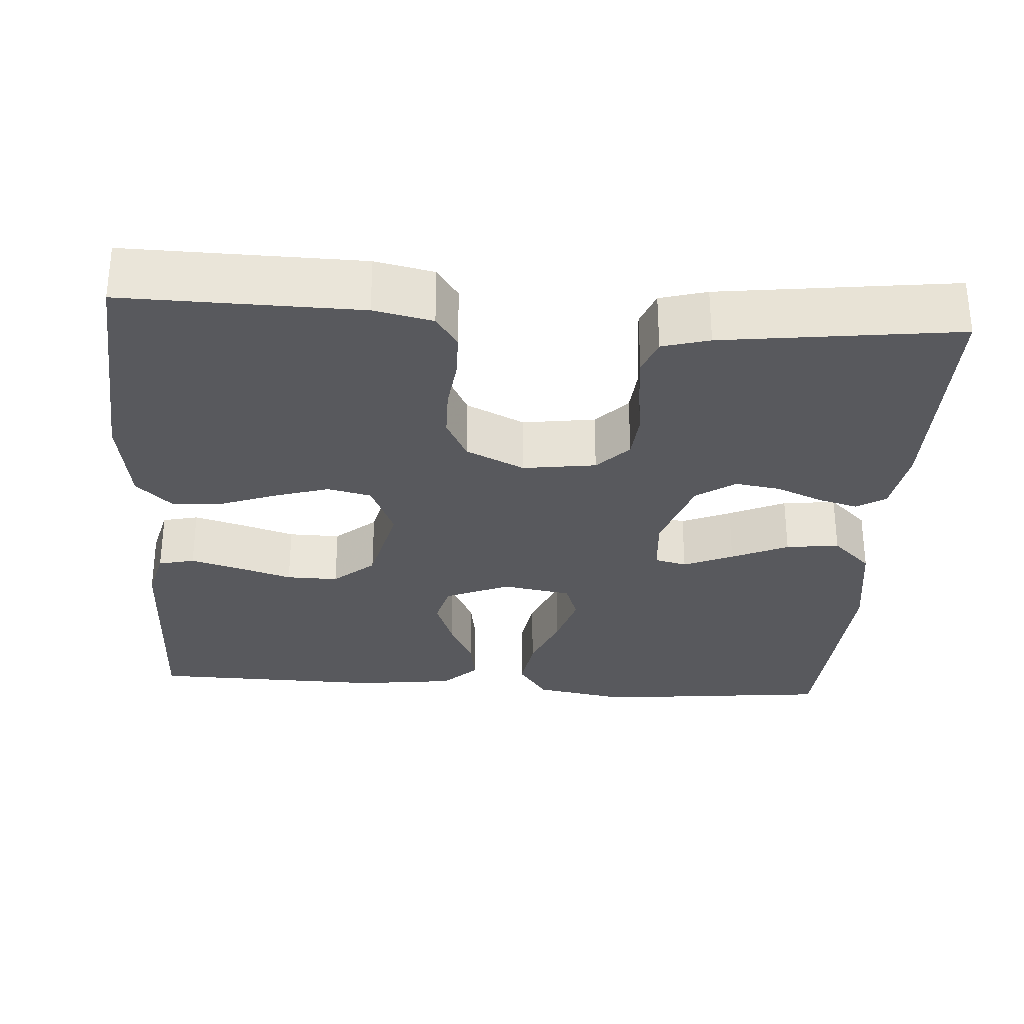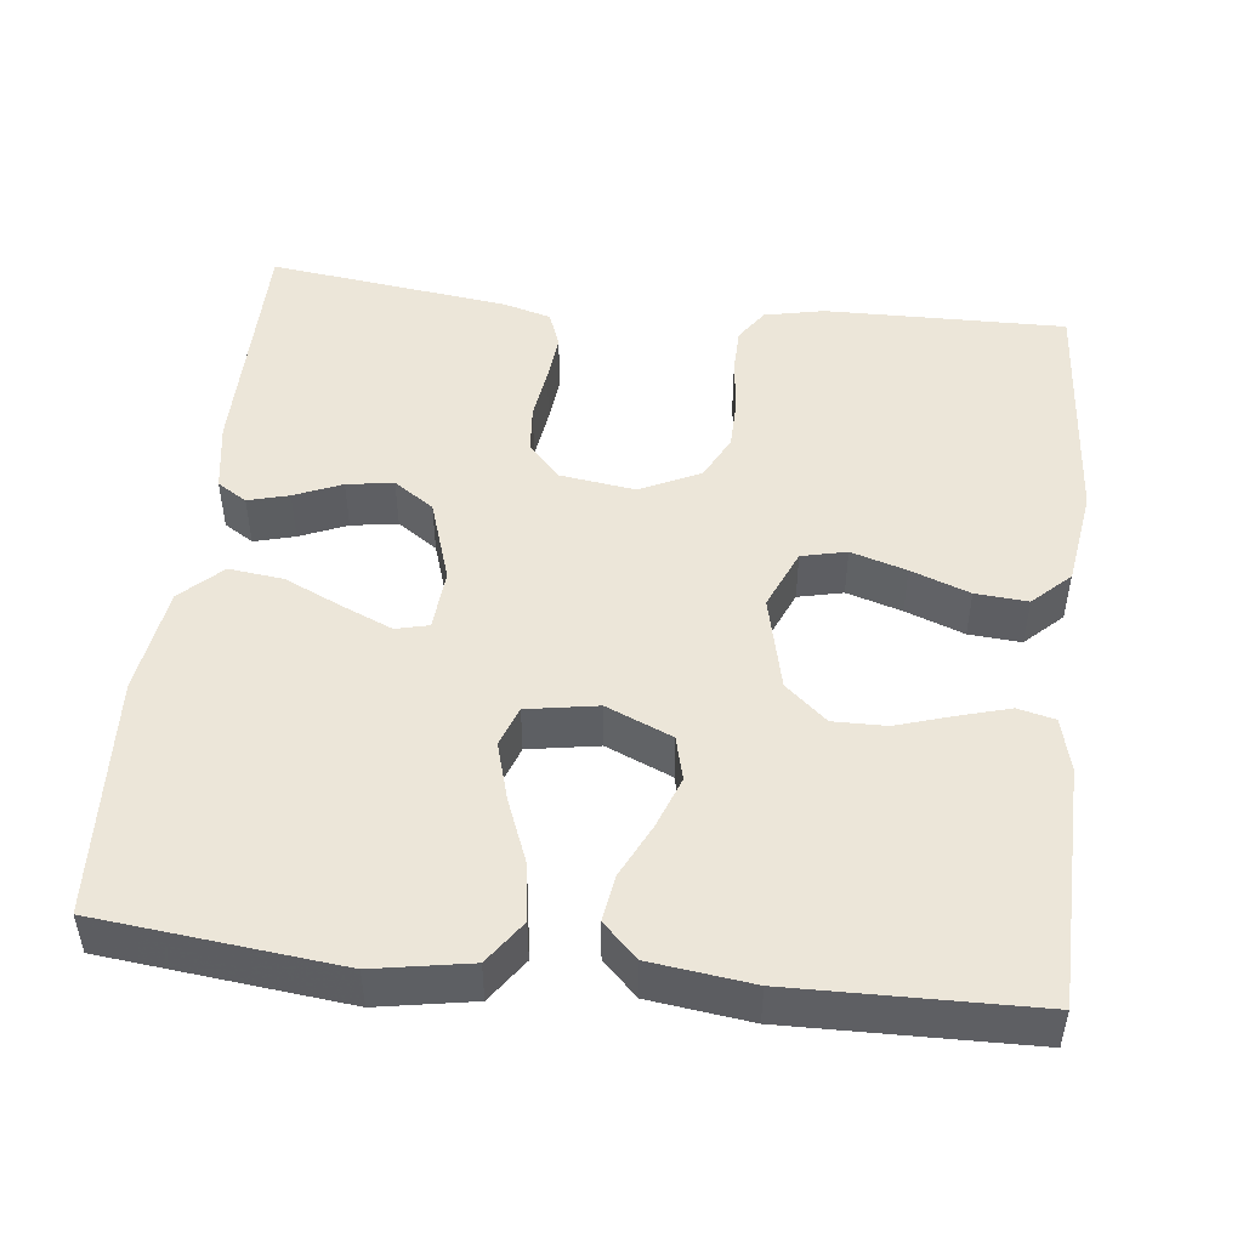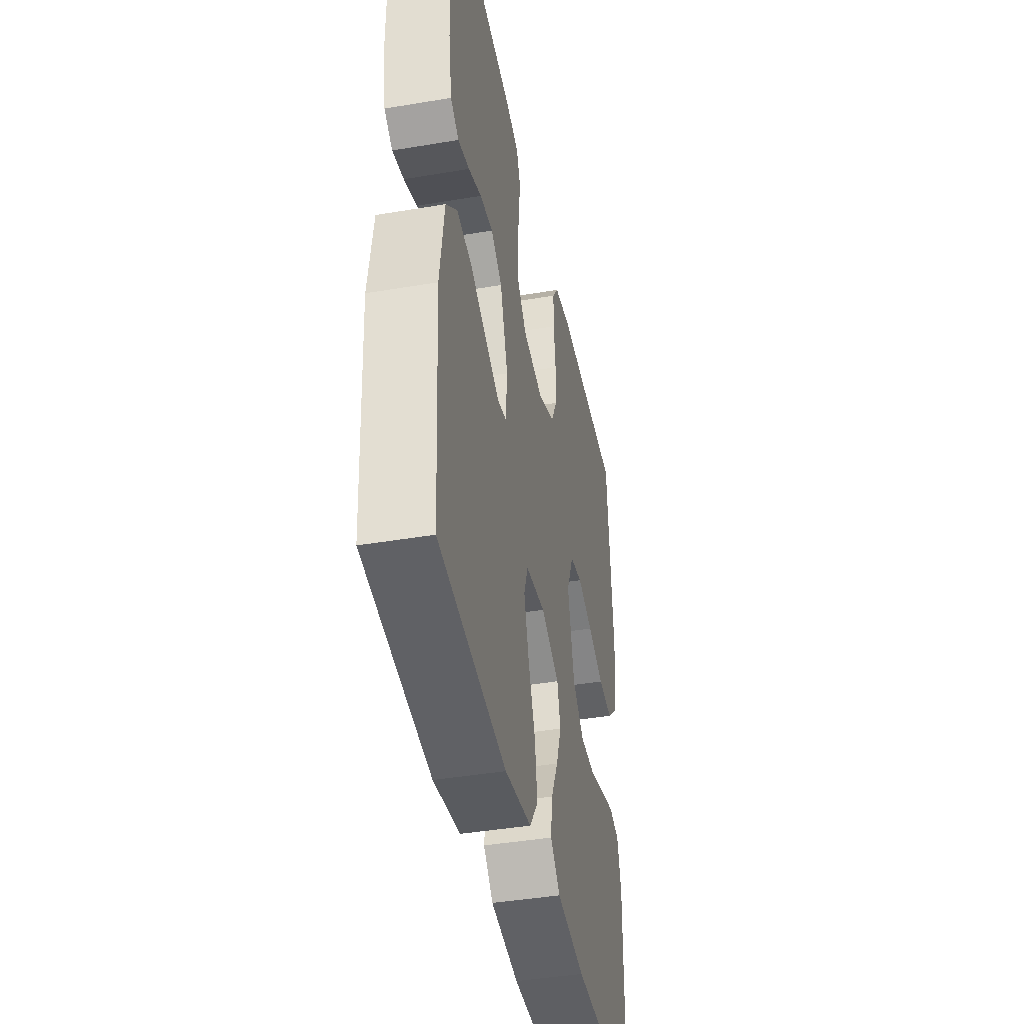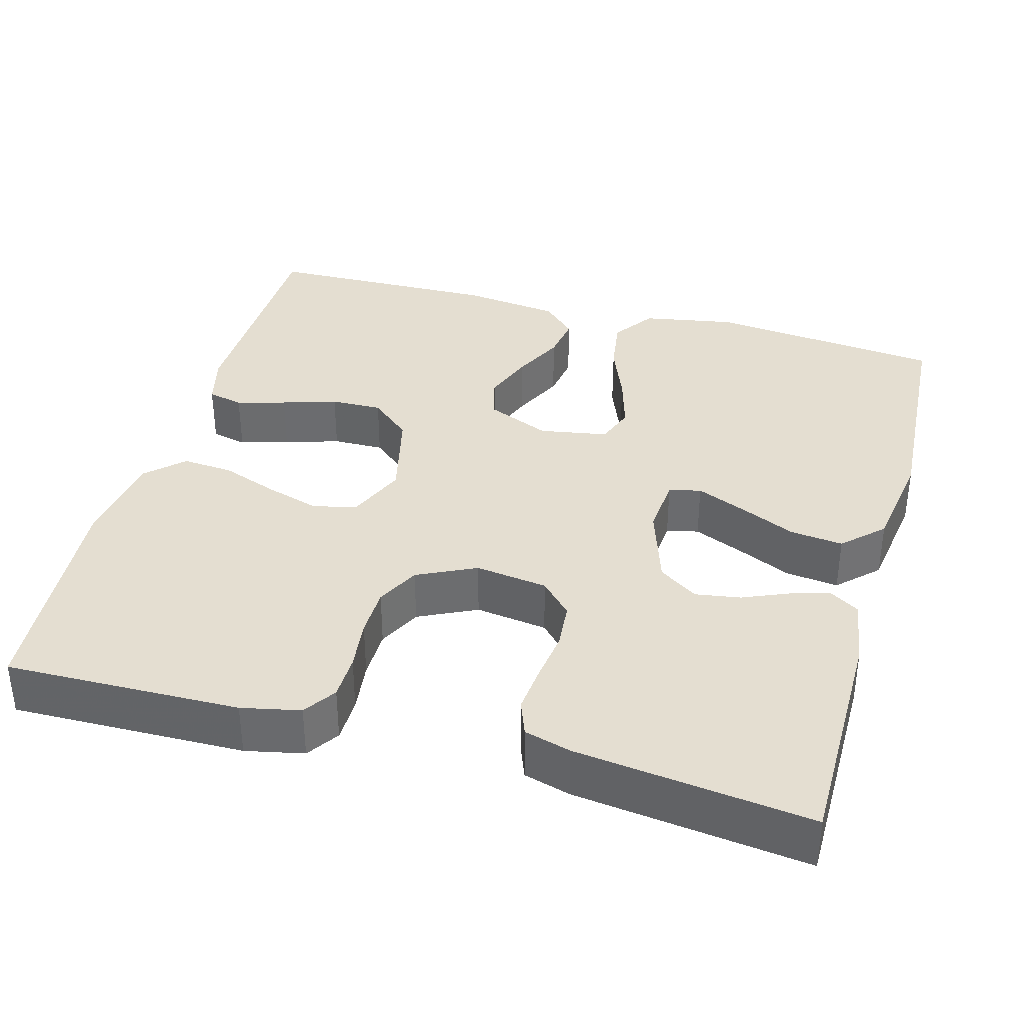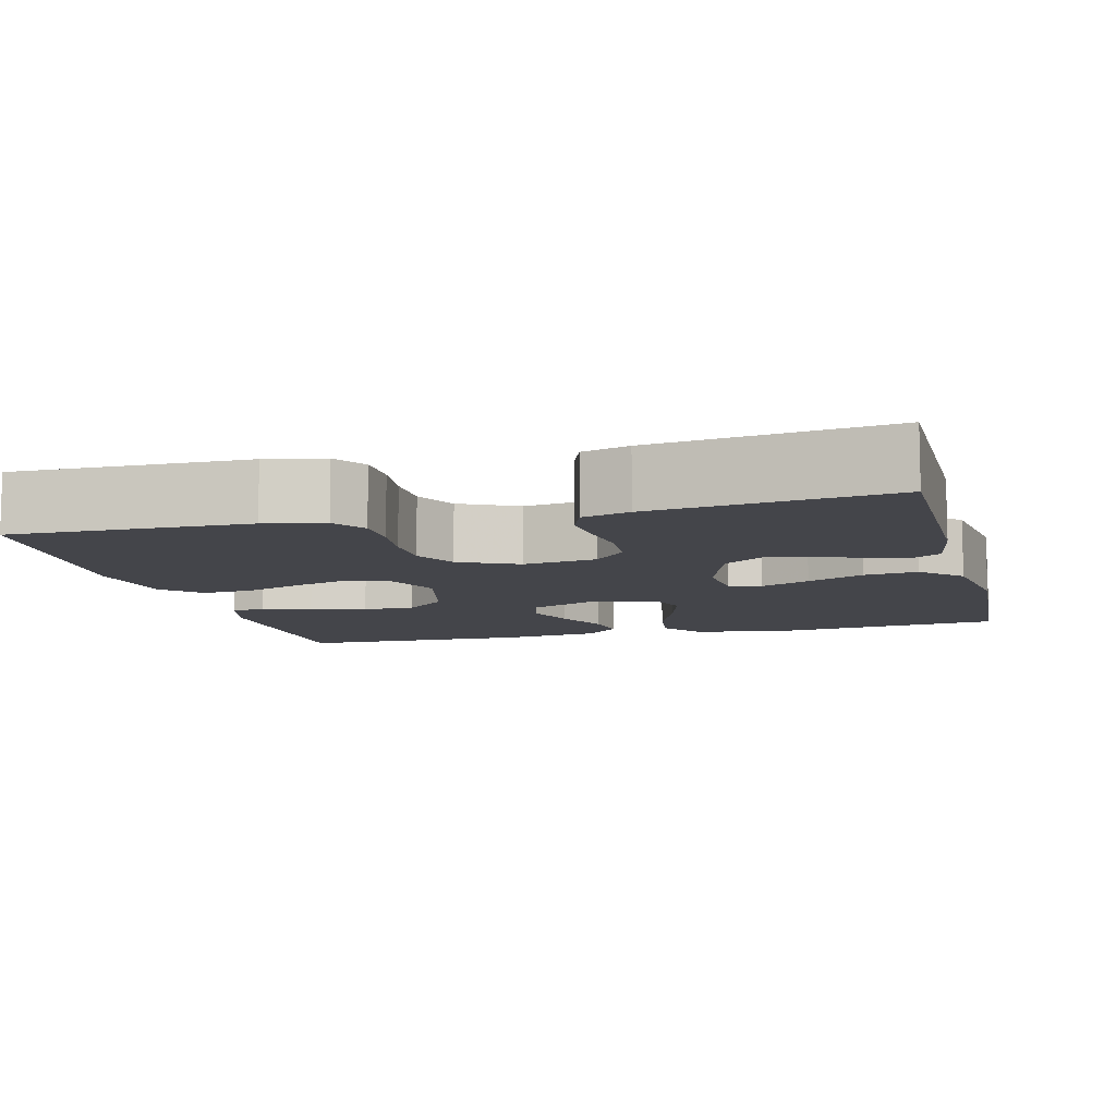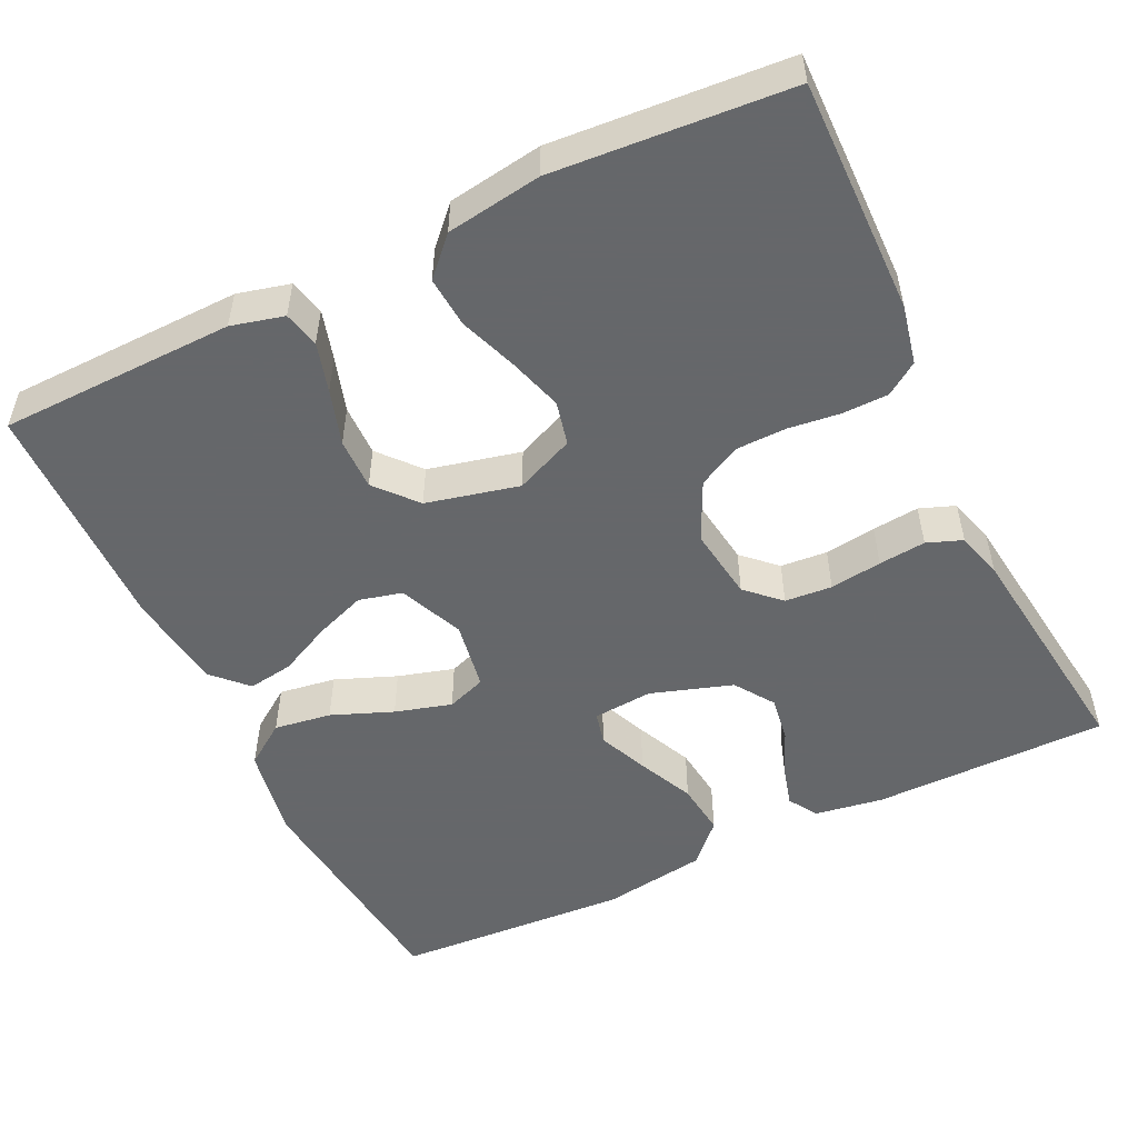
<metadata>
{"format":"obj","ext":"obj","renderer":"f3d","projection":"perspective","resolution":1024,"background":"white","views":[{"elev":-30.0,"azim":-3.9,"up":"+Y"},{"elev":48.8,"azim":-173.5,"up":"+Y"},{"elev":-42.5,"azim":101.4,"up":"+Z"},{"elev":36.5,"azim":15.4,"up":"+Y"},{"elev":-9.2,"azim":14.5,"up":"+Y"},{"elev":-52.0,"azim":-64.3,"up":"+Y"}]}
</metadata>
<code>
v -0.5 0.07 0.5
v -0.2 0.07 0.495
v -0.125 0.07 0.479
v -0.097 0.07 0.438
v -0.096 0.07 0.38
v -0.104 0.07 0.314
v -0.103 0.07 0.25
v -0.075 0.07 0.195
v 0 0.07 0.159
v 0.093 0.07 0.172
v 0.133 0.07 0.214
v 0.138 0.07 0.274
v 0.129 0.07 0.34
v 0.123 0.07 0.4
v 0.14 0.07 0.445
v 0.2 0.07 0.462
v 0.5 0.07 0.5
v 0.501 0.07 0.2
v 0.487 0.07 0.113
v 0.45 0.07 0.09
v 0.399 0.07 0.104
v 0.34 0.07 0.129
v 0.282 0.07 0.138
v 0.232 0.07 0.104
v 0.198 0.07 0
v 0.204 0.07 -0.076
v 0.245 0.07 -0.086
v 0.308 0.07 -0.059
v 0.38 0.07 -0.026
v 0.448 0.07 -0.018
v 0.498 0.07 -0.066
v 0.518 0.07 -0.2
v 0.5 0.07 -0.5
v 0.2 0.07 -0.532
v 0.081 0.07 -0.511
v 0.043 0.07 -0.457
v 0.054 0.07 -0.384
v 0.085 0.07 -0.306
v 0.106 0.07 -0.234
v 0.088 0.07 -0.184
v 0 0.07 -0.169
v -0.082 0.07 -0.204
v -0.096 0.07 -0.259
v -0.072 0.07 -0.324
v -0.04 0.07 -0.39
v -0.031 0.07 -0.448
v -0.074 0.07 -0.49
v -0.2 0.07 -0.506
v -0.5 0.07 -0.5
v -0.506 0.07 -0.2
v -0.489 0.07 -0.133
v -0.443 0.07 -0.122
v -0.38 0.07 -0.14
v -0.31 0.07 -0.162
v -0.244 0.07 -0.163
v -0.192 0.07 -0.118
v -0.164 0.07 0
v -0.196 0.07 0.075
v -0.252 0.07 0.088
v -0.321 0.07 0.067
v -0.394 0.07 0.04
v -0.459 0.07 0.035
v -0.505 0.07 0.079
v -0.523 0.07 0.2
v -0.5 0 0.5
v -0.2 0 0.495
v -0.125 0 0.479
v -0.097 0 0.438
v -0.096 0 0.38
v -0.104 0 0.314
v -0.103 0 0.25
v -0.075 0 0.195
v 0 0 0.159
v 0.093 0 0.172
v 0.133 0 0.214
v 0.138 0 0.274
v 0.129 0 0.34
v 0.123 0 0.4
v 0.14 0 0.445
v 0.2 0 0.462
v 0.5 0 0.5
v 0.501 0 0.2
v 0.487 0 0.113
v 0.45 0 0.09
v 0.399 0 0.104
v 0.34 0 0.129
v 0.282 0 0.138
v 0.232 0 0.104
v 0.198 0 0
v 0.204 0 -0.076
v 0.245 0 -0.086
v 0.308 0 -0.059
v 0.38 0 -0.026
v 0.448 0 -0.018
v 0.498 0 -0.066
v 0.518 0 -0.2
v 0.5 0 -0.5
v 0.2 0 -0.532
v 0.081 0 -0.511
v 0.043 0 -0.457
v 0.054 0 -0.384
v 0.085 0 -0.306
v 0.106 0 -0.234
v 0.088 0 -0.184
v 0 0 -0.169
v -0.082 0 -0.204
v -0.096 0 -0.259
v -0.072 0 -0.324
v -0.04 0 -0.39
v -0.031 0 -0.448
v -0.074 0 -0.49
v -0.2 0 -0.506
v -0.5 0 -0.5
v -0.506 0 -0.2
v -0.489 0 -0.133
v -0.443 0 -0.122
v -0.38 0 -0.14
v -0.31 0 -0.162
v -0.244 0 -0.163
v -0.192 0 -0.118
v -0.164 0 0
v -0.196 0 0.075
v -0.252 0 0.088
v -0.321 0 0.067
v -0.394 0 0.04
v -0.459 0 0.035
v -0.505 0 0.079
v -0.523 0 0.2
f 4 5 6
f 3 4 6
f 2 3 6
f 1 2 6
f 64 1 6
f 63 64 6
f 62 63 6
f 61 62 6
f 60 61 6
f 59 60 6 7
f 58 59 7 8
f 57 58 8 9
f 56 57 9 10
f 52 53 54
f 51 52 54
f 50 51 54
f 49 50 54
f 48 49 54
f 47 48 54
f 46 47 54
f 45 46 54
f 44 45 54
f 43 44 54 55
f 42 43 55 56
f 36 37 38
f 35 36 38
f 34 35 38
f 33 34 38
f 32 33 38
f 31 32 38
f 30 31 38
f 29 30 38
f 28 29 38
f 27 28 38 39
f 26 27 39 40
f 20 21 22
f 19 20 22
f 18 19 22
f 17 18 22
f 16 17 22
f 15 16 22
f 14 15 22
f 13 14 22
f 12 13 22
f 11 12 22 23
f 10 11 23 24
f 10 24 25
f 56 10 25
f 42 56 25
f 41 42 25
f 25 26 40 41
f 70 69 68
f 70 68 67
f 70 67 66
f 70 66 65
f 70 65 128
f 70 128 127
f 70 127 126
f 70 126 125
f 70 125 124
f 71 70 124 123
f 72 71 123 122
f 73 72 122 121
f 74 73 121 120
f 118 117 116
f 118 116 115
f 118 115 114
f 118 114 113
f 118 113 112
f 118 112 111
f 118 111 110
f 118 110 109
f 118 109 108
f 119 118 108 107
f 120 119 107 106
f 102 101 100
f 102 100 99
f 102 99 98
f 102 98 97
f 102 97 96
f 102 96 95
f 102 95 94
f 102 94 93
f 102 93 92
f 103 102 92 91
f 104 103 91 90
f 86 85 84
f 86 84 83
f 86 83 82
f 86 82 81
f 86 81 80
f 86 80 79
f 86 79 78
f 86 78 77
f 86 77 76
f 87 86 76 75
f 88 87 75 74
f 89 88 74
f 89 74 120
f 89 120 106
f 89 106 105
f 105 104 90 89
f 1 65 66 2
f 2 66 67 3
f 3 67 68 4
f 4 68 69 5
f 5 69 70 6
f 6 70 71 7
f 7 71 72 8
f 8 72 73 9
f 9 73 74 10
f 10 74 75 11
f 11 75 76 12
f 12 76 77 13
f 13 77 78 14
f 14 78 79 15
f 15 79 80 16
f 16 80 81 17
f 17 81 82 18
f 18 82 83 19
f 19 83 84 20
f 20 84 85 21
f 21 85 86 22
f 22 86 87 23
f 23 87 88 24
f 24 88 89 25
f 25 89 90 26
f 26 90 91 27
f 27 91 92 28
f 28 92 93 29
f 29 93 94 30
f 30 94 95 31
f 31 95 96 32
f 32 96 97 33
f 33 97 98 34
f 34 98 99 35
f 35 99 100 36
f 36 100 101 37
f 37 101 102 38
f 38 102 103 39
f 39 103 104 40
f 40 104 105 41
f 41 105 106 42
f 42 106 107 43
f 43 107 108 44
f 44 108 109 45
f 45 109 110 46
f 46 110 111 47
f 47 111 112 48
f 48 112 113 49
f 49 113 114 50
f 50 114 115 51
f 51 115 116 52
f 52 116 117 53
f 53 117 118 54
f 54 118 119 55
f 55 119 120 56
f 56 120 121 57
f 57 121 122 58
f 58 122 123 59
f 59 123 124 60
f 60 124 125 61
f 61 125 126 62
f 62 126 127 63
f 63 127 128 64
f 64 128 65 1

</code>
